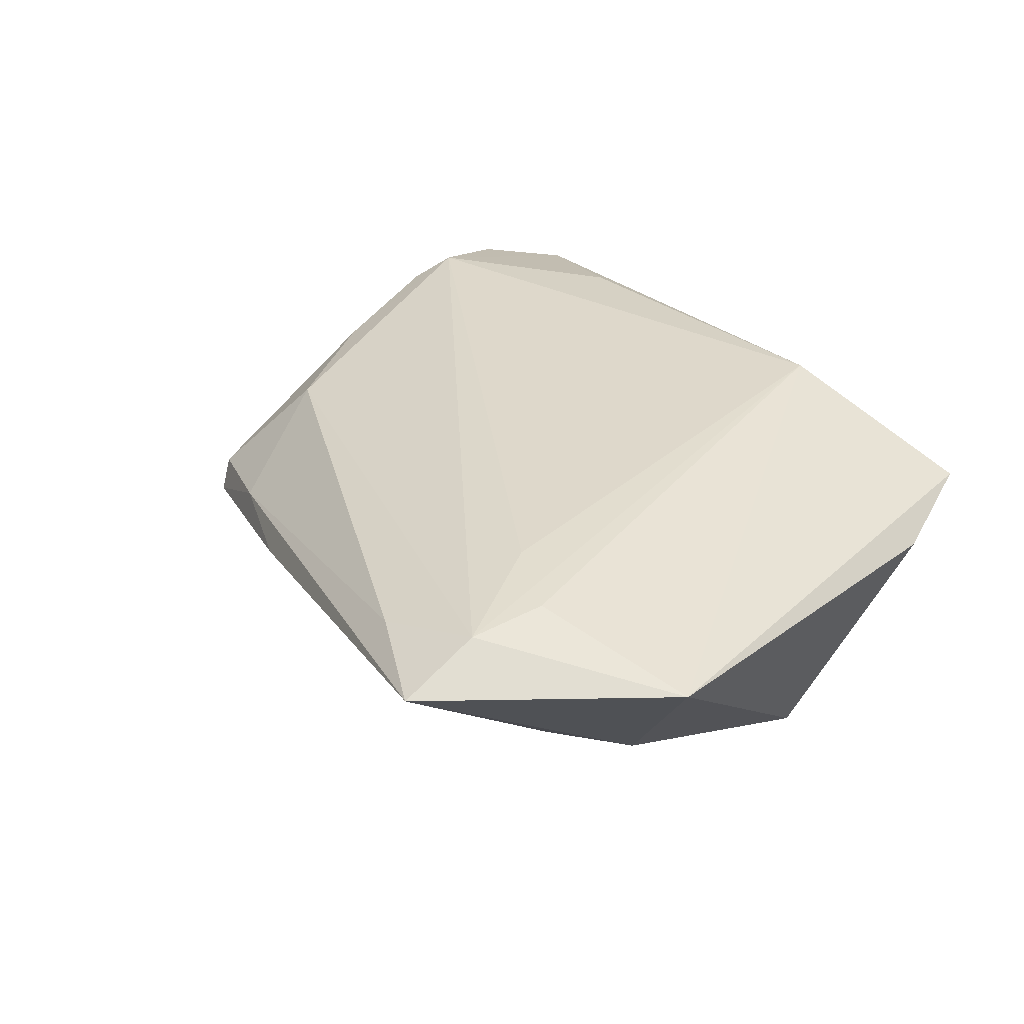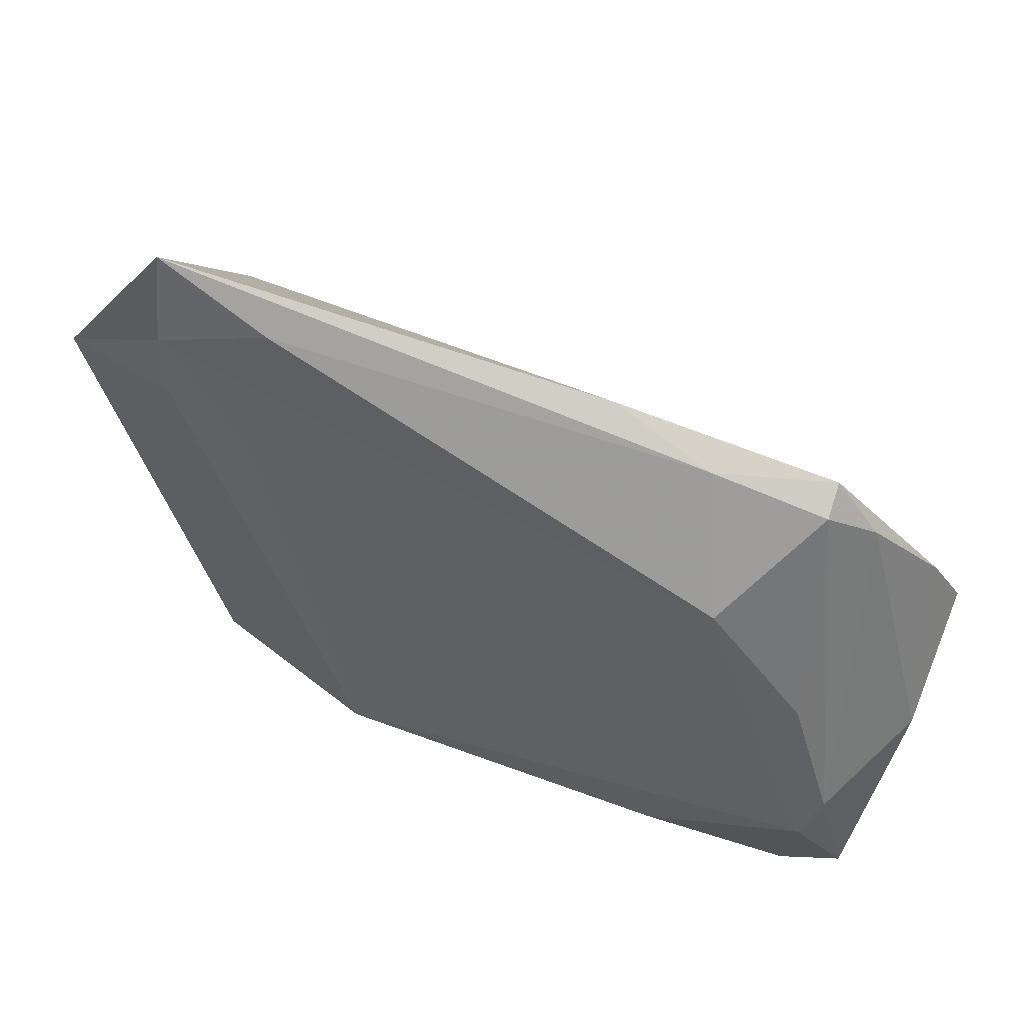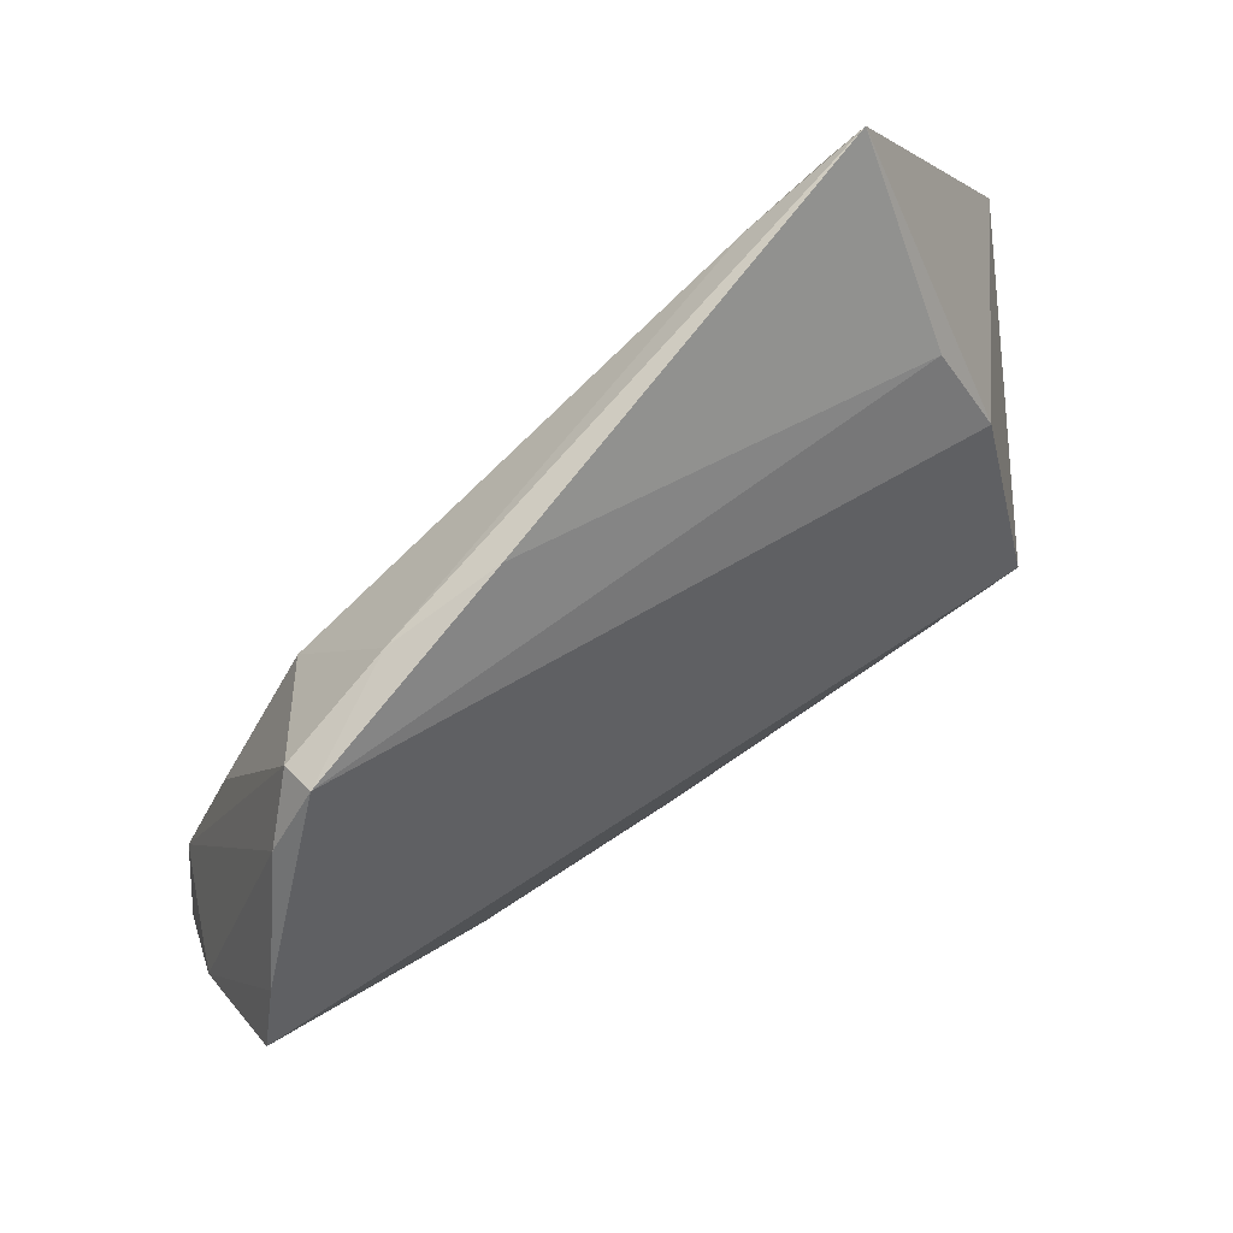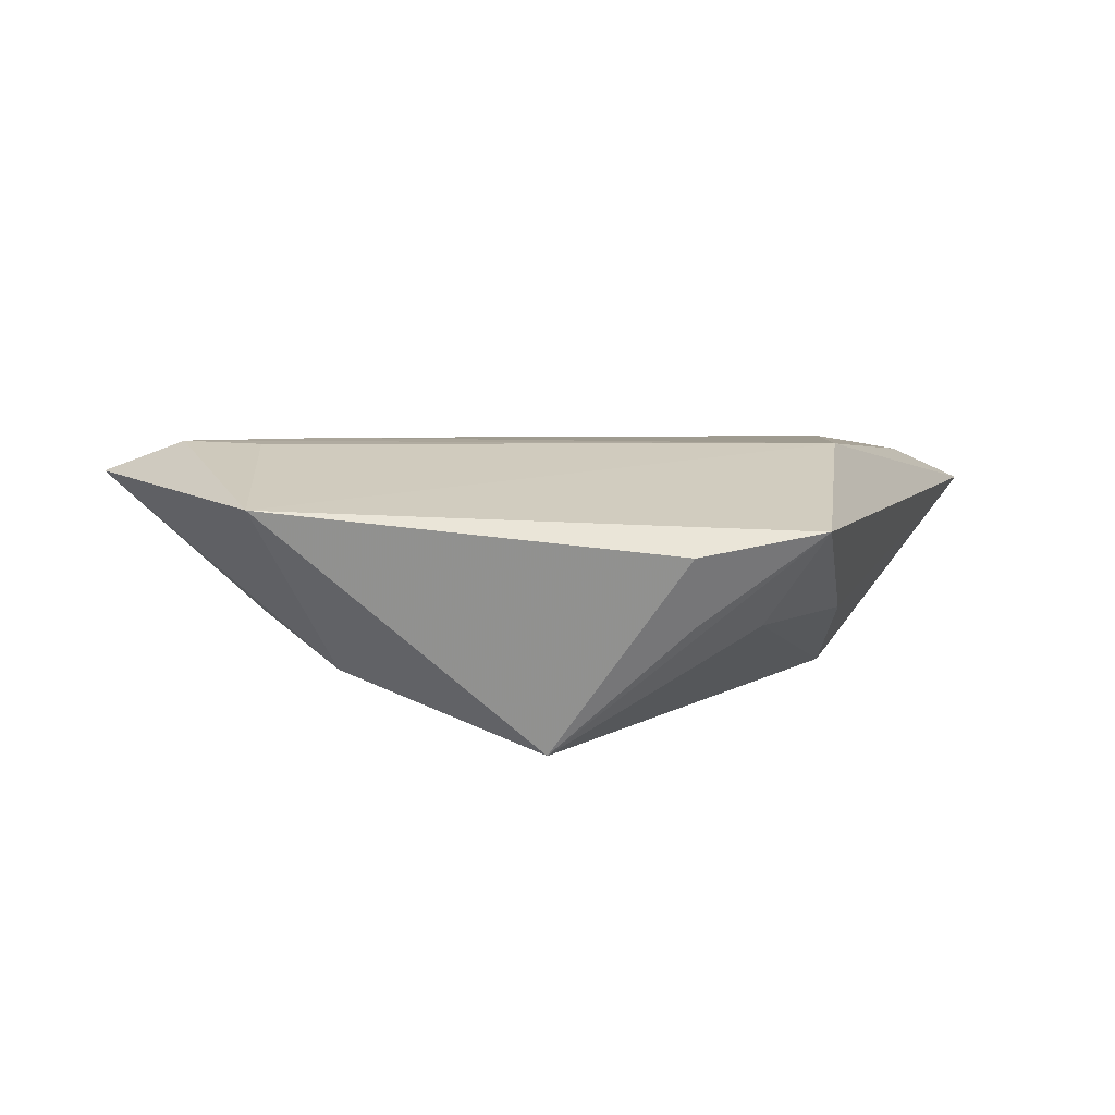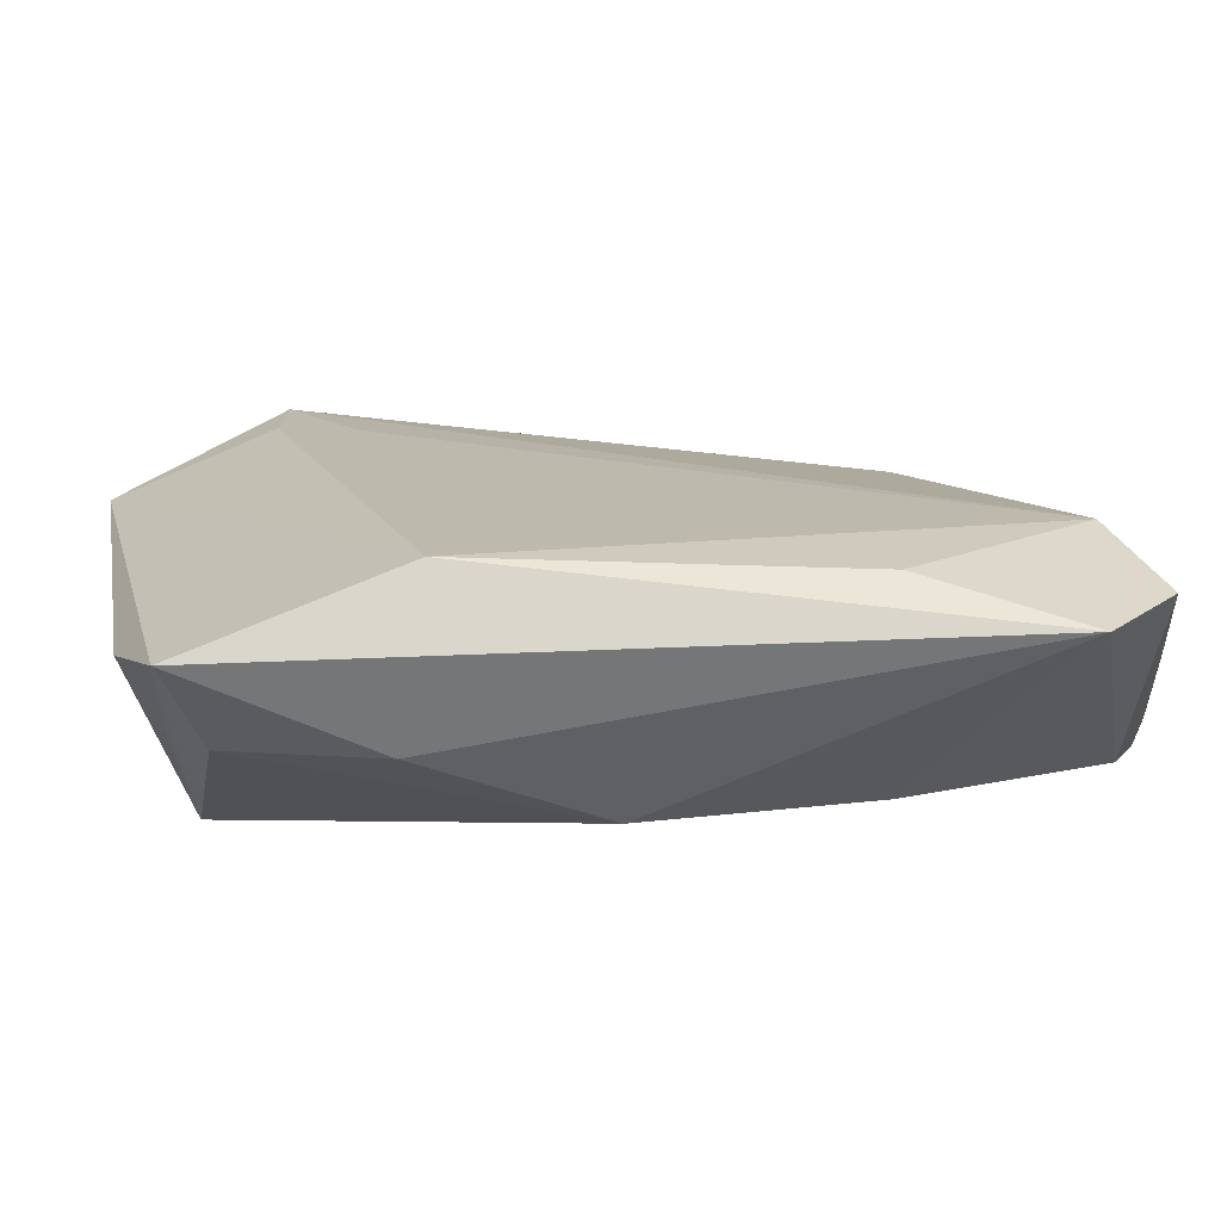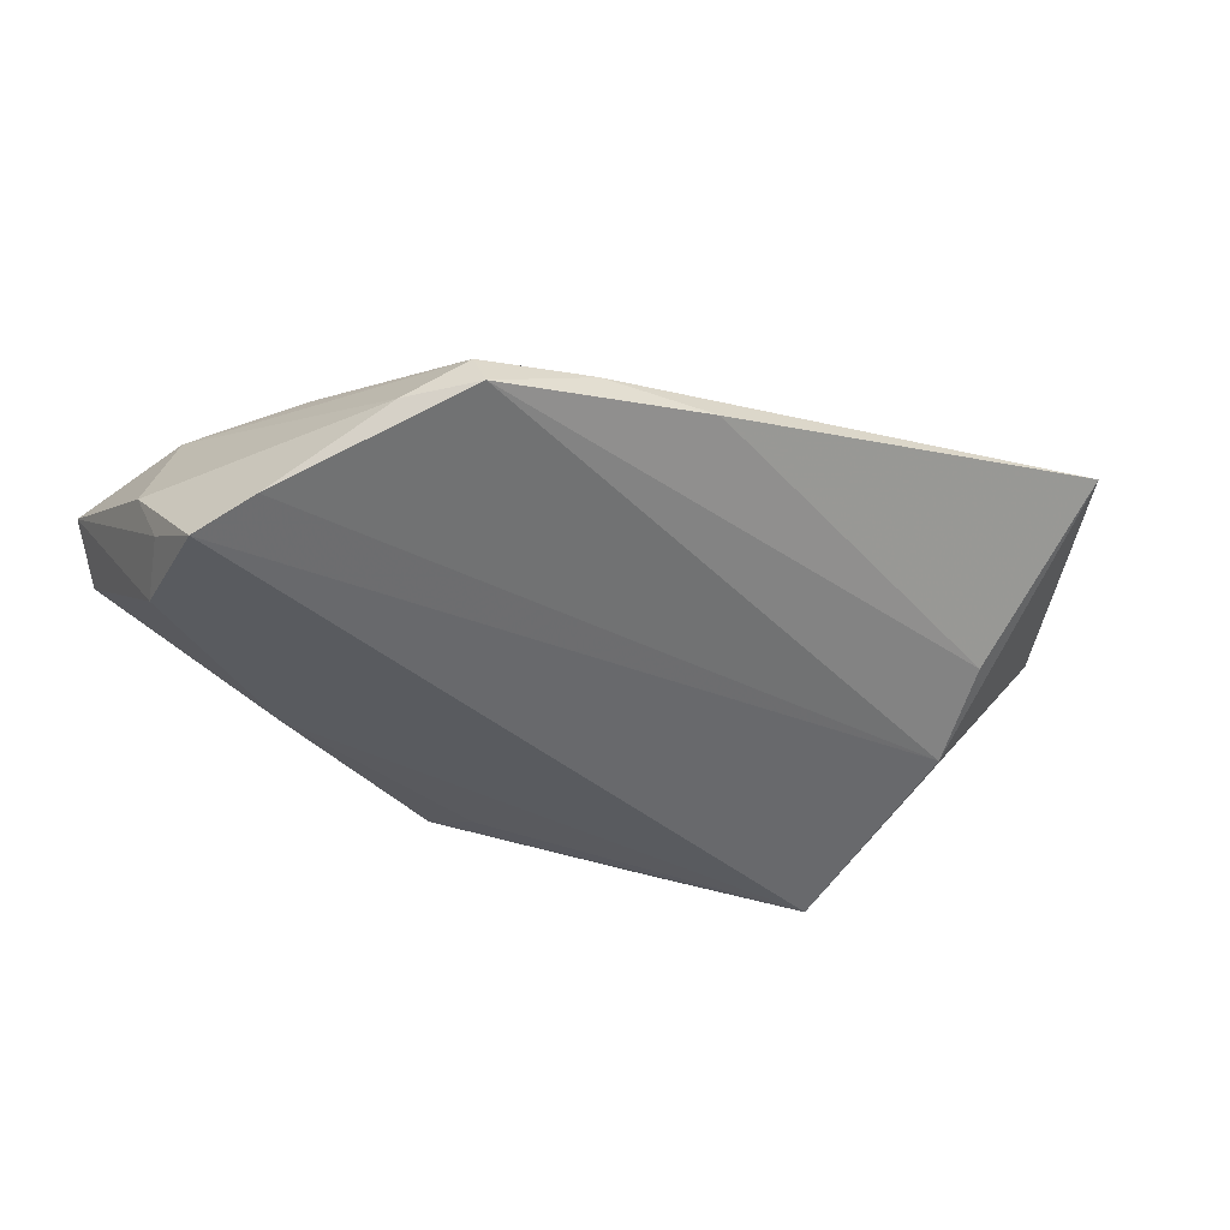
<metadata>
{"format":"obj","ext":"obj","renderer":"f3d","projection":"perspective","resolution":1024,"background":"white","views":[{"elev":35.0,"azim":-127.7,"up":"+Z"},{"elev":57.3,"azim":27.0,"up":"+Y"},{"elev":68.6,"azim":145.7,"up":"+Y"},{"elev":7.7,"azim":-71.1,"up":"+Z"},{"elev":-74.3,"azim":3.5,"up":"+Y"},{"elev":-41.0,"azim":139.2,"up":"+Z"}]}
</metadata>
<code>
v 0.04515 0.004588 0.007144
v 0.05731 -0.009095 -0.005915
v 0.03304 0.02091 0.008608
v -0.02359 0.04586 0.01199
v 0.02814 -0.02188 -0.01472
v 0.0515 -0.0122 0.008867
v 0.04622 0.02478 -0.00884
v -0.03661 0.03166 0.01565
v 0.0141 0.04008 -0.001774
v 0.05645 0.002785 -0.01927
v 0.02893 -0.03239 0.01163
v 0.0471 -0.03824 0.006189
v -0.04048 -0.03824 0.008307
v -0.001599 -0.02302 -0.01462
v -0.0433 -0.006741 -0.01808
v 0.02732 0.03524 -0.0009801
v 0.04115 0.03073 -0.004099
v -0.02659 0.02697 0.01576
v -0.03739 0.05261 0.0119
v -0.03646 0.04208 0.01576
v -0.03724 0.03105 -0.004519
v 0.05615 -0.005715 -0.01326
v -0.03749 -0.03002 -0.002822
v 0.04952 -0.01731 0.01151
v -0.04269 -0.02367 -0.002688
v 0.04056 0.03245 -0.008313
v 0.055 -0.02941 0.006955
v -0.04113 0.01986 -0.0102
v -0.01913 -0.03472 -0.003211
v -0.01506 -0.03317 0.01576
v 0.05184 -0.01306 -0.01533
v 0.001582 -0.02786 -0.01346
v 0.05322 0.01047 -0.01664
v -0.0554 0.0243 0.009952
v -0.04662 -0.02473 0.005622
f 34 13 30
f 35 13 34
f 34 15 35
f 25 15 13
f 13 35 25
f 25 35 15
f 28 21 26
f 28 15 34
f 19 28 34
f 21 28 19
f 12 30 13
f 12 11 30
f 13 15 23
f 15 32 23
f 27 12 31
f 26 21 9
f 21 19 9
f 20 19 34
f 13 23 29
f 29 23 32
f 29 12 13
f 32 12 29
f 5 12 32
f 5 31 12
f 33 28 26
f 16 9 19
f 26 9 16
f 30 11 24
f 24 12 27
f 11 12 24
f 34 30 8
f 8 20 34
f 30 20 8
f 19 20 4
f 4 16 19
f 14 32 15
f 15 5 14
f 14 5 32
f 10 5 15
f 31 5 10
f 15 28 10
f 28 33 10
f 7 33 26
f 26 16 17
f 17 7 26
f 18 20 30
f 30 24 18
f 18 24 20
f 20 24 3
f 3 4 20
f 3 24 1
f 16 4 3
f 1 17 3
f 3 17 16
f 1 24 6
f 6 24 27
f 6 17 1
f 7 17 6
f 27 31 22
f 31 10 22
f 33 7 2
f 7 6 2
f 2 10 33
f 2 6 27
f 27 22 2
f 2 22 10

</code>
